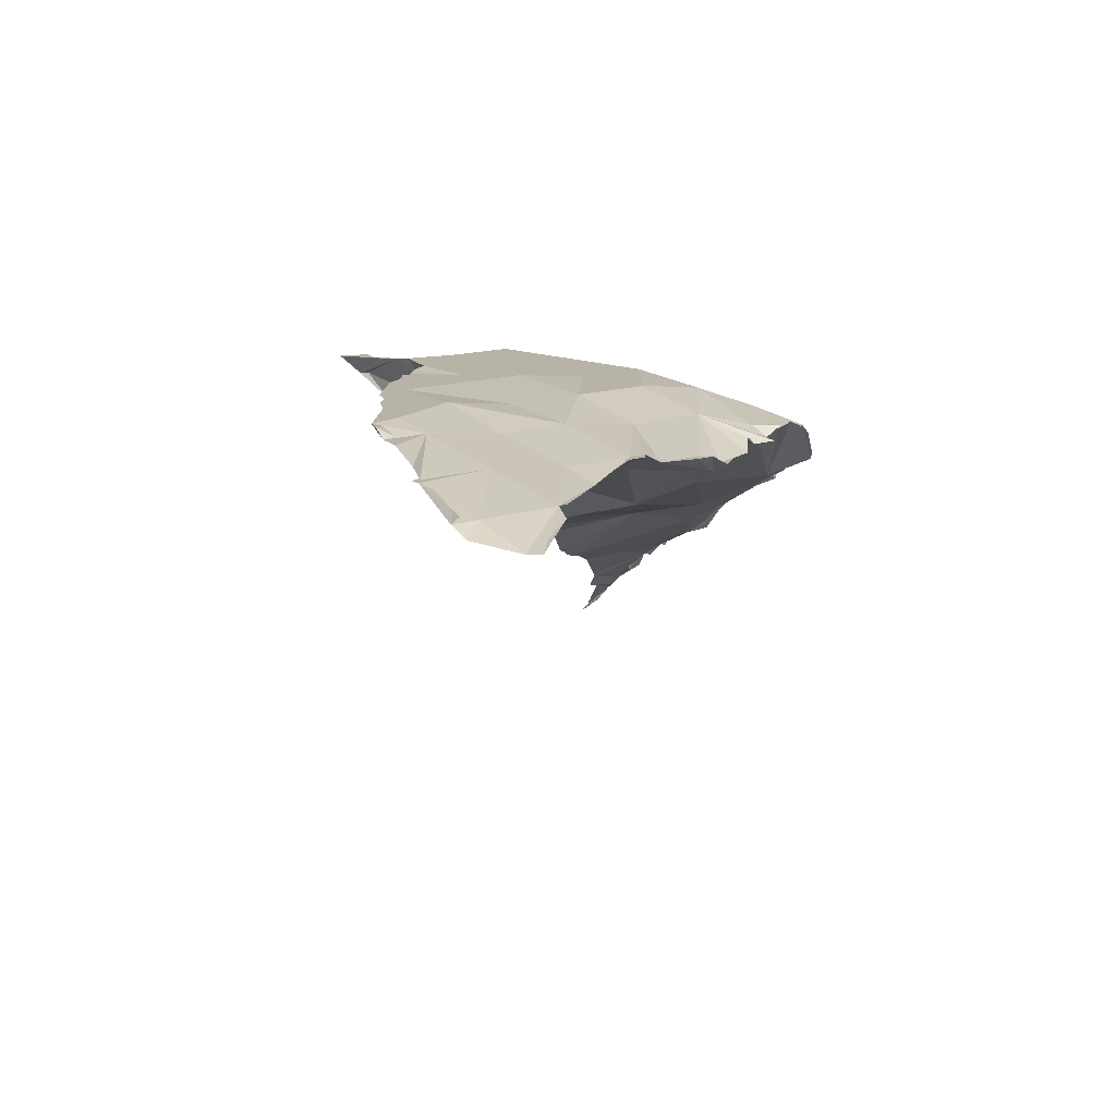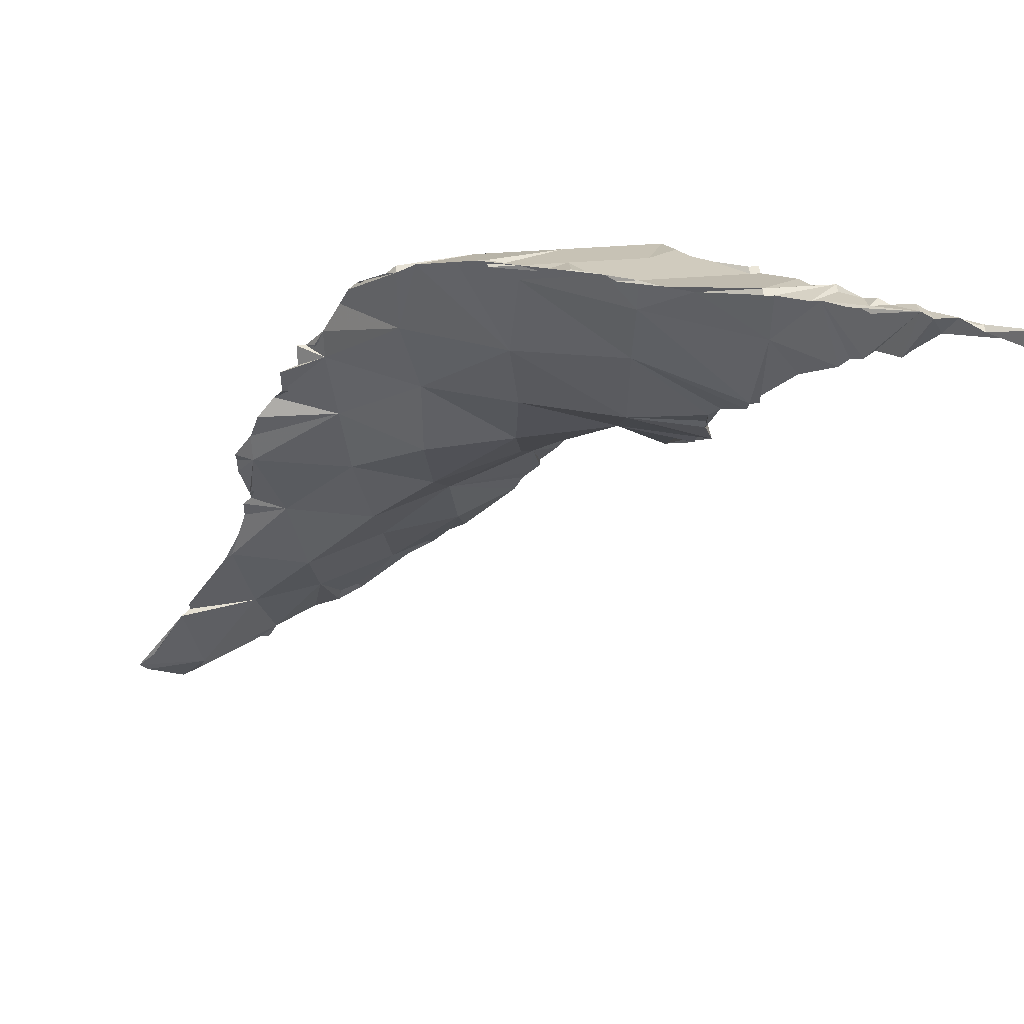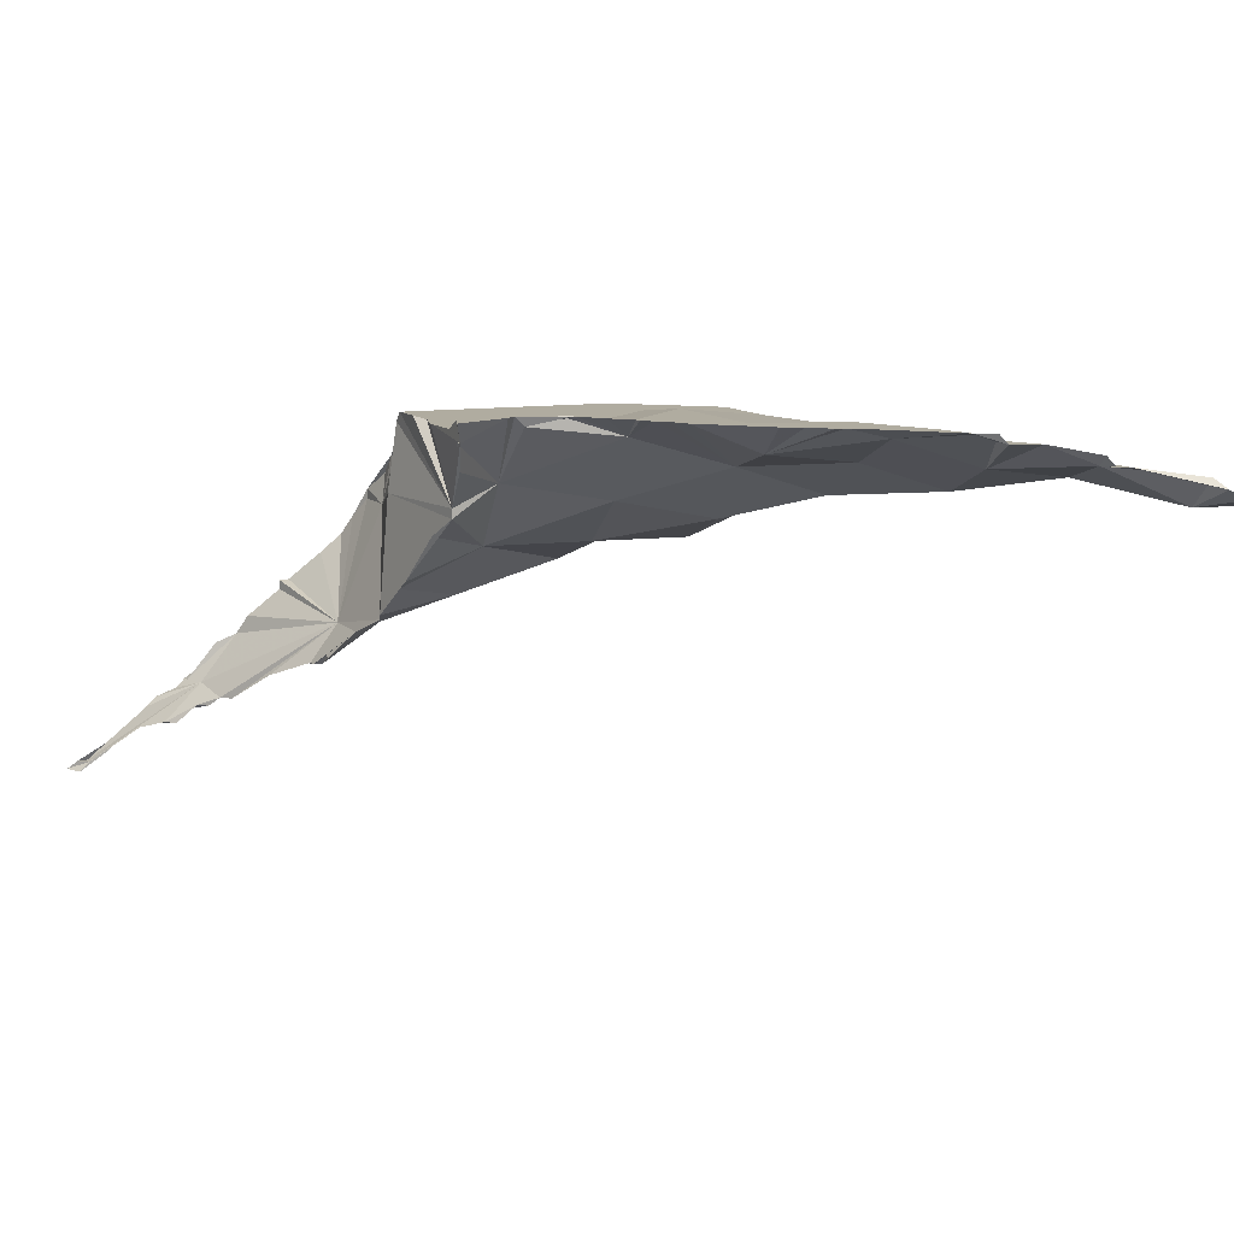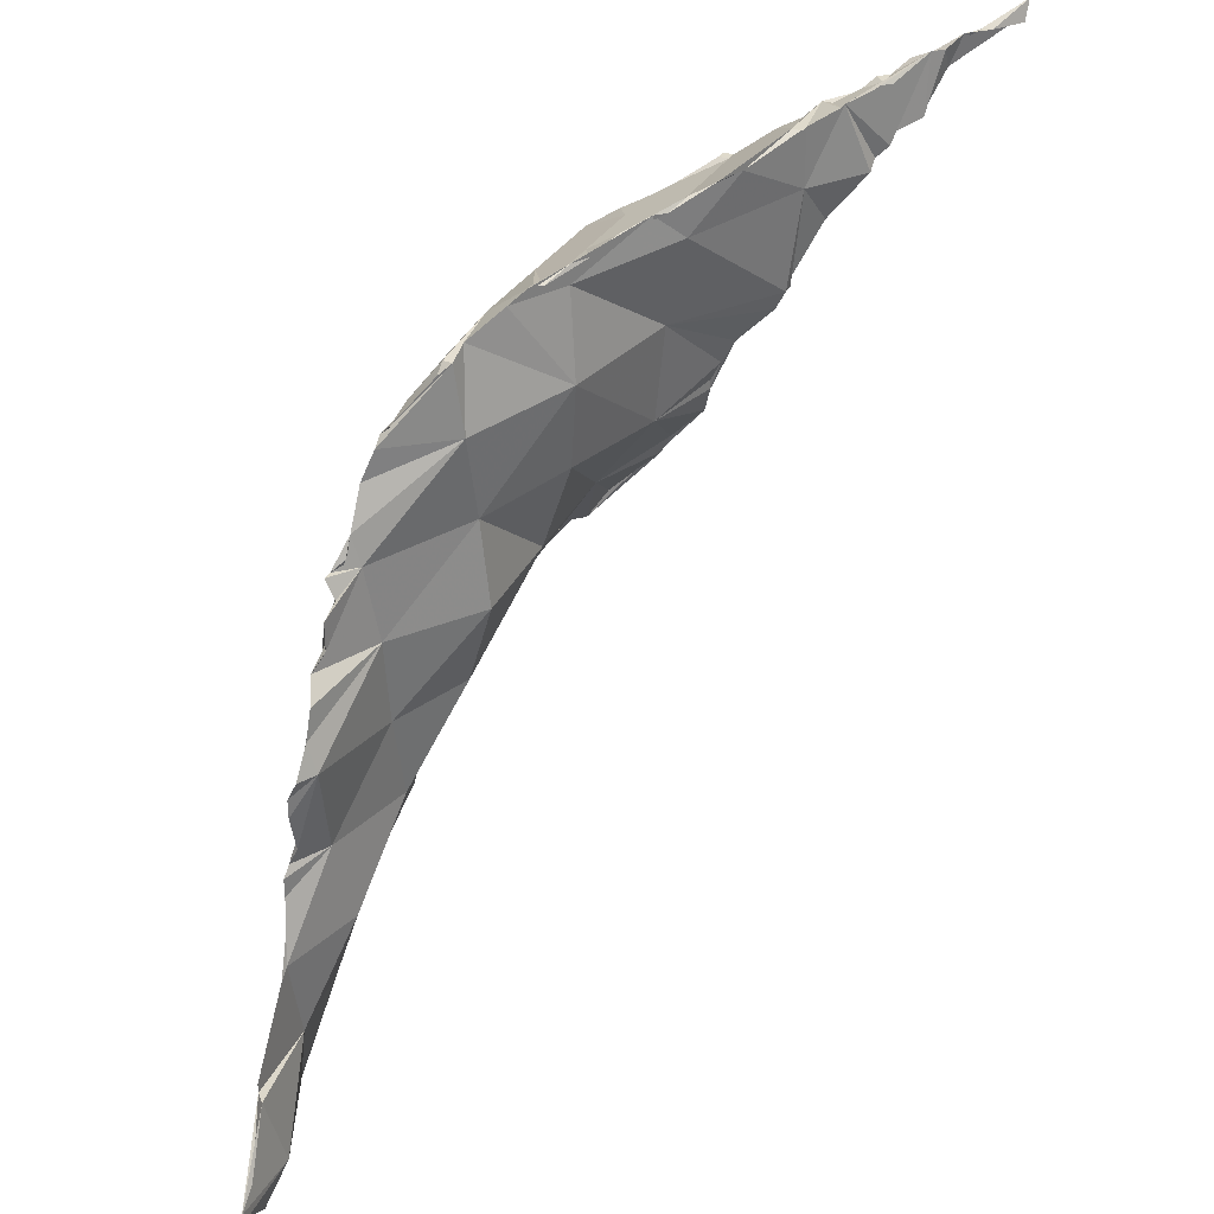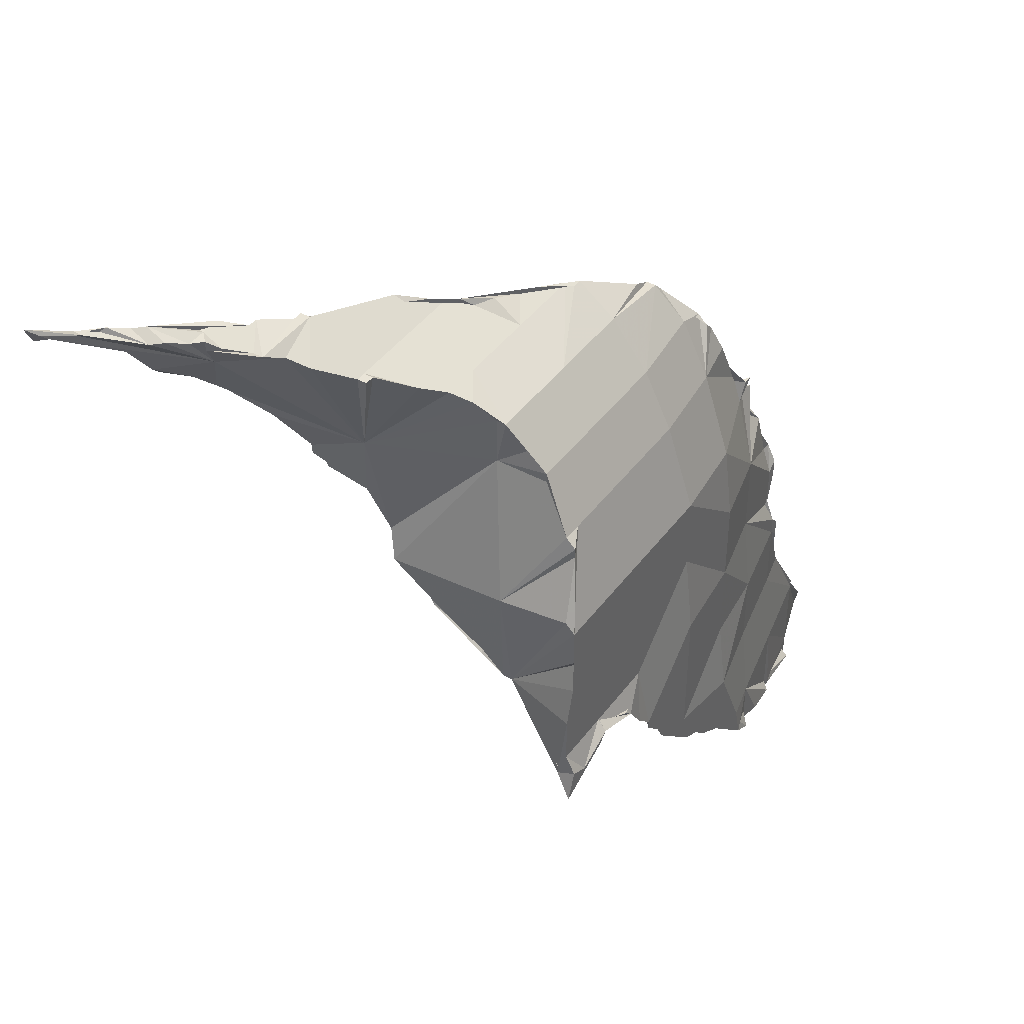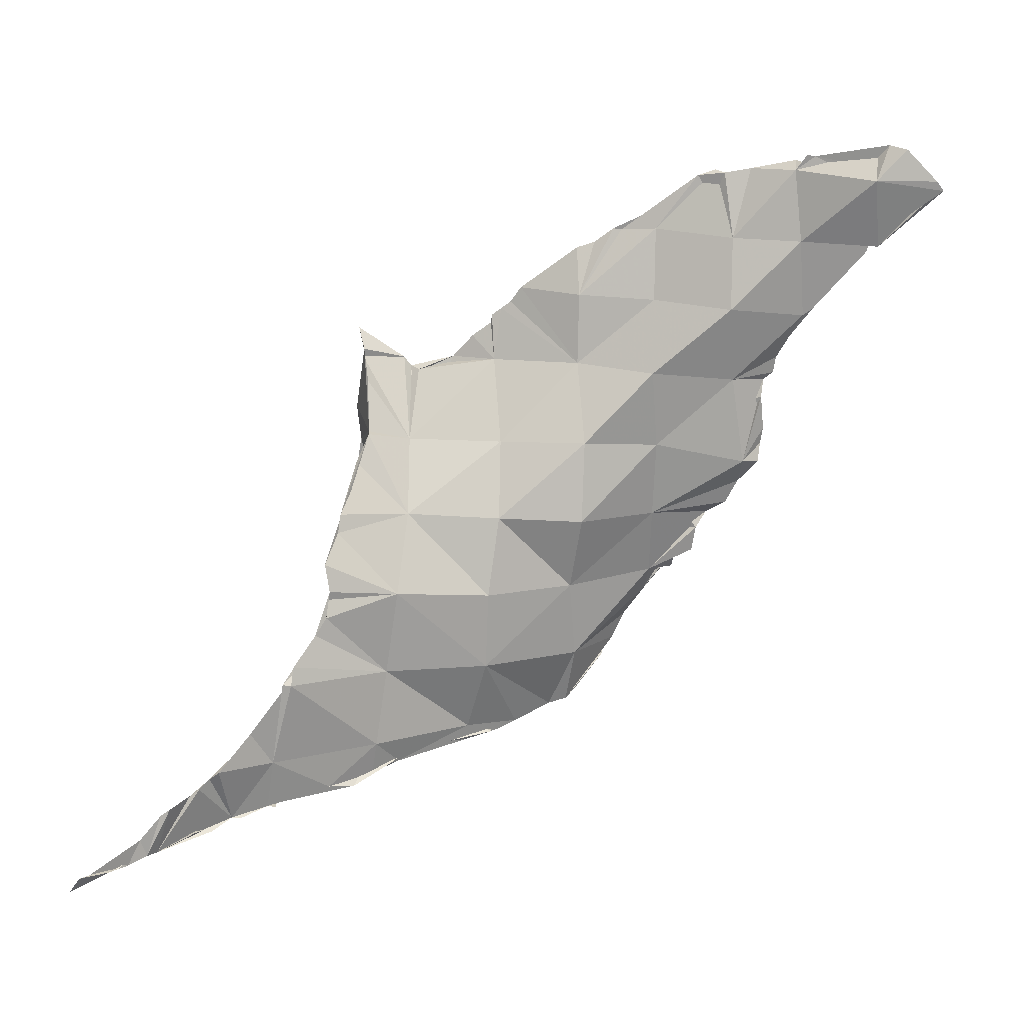
<metadata>
{"format":"obj","ext":"obj","renderer":"f3d","projection":"perspective","resolution":1024,"background":"white","views":[{"elev":12.6,"azim":-131.9,"up":"+Y"},{"elev":50.3,"azim":-4.6,"up":"+Z"},{"elev":10.0,"azim":156.9,"up":"+Y"},{"elev":32.5,"azim":-64.0,"up":"+Z"},{"elev":43.3,"azim":123.8,"up":"+Z"},{"elev":-67.1,"azim":171.6,"up":"+Y"}]}
</metadata>
<code>
o Mesh 0
v 0.044 0.31 0.135
v 0.044 0.31 0.136
v 0.045 0.31 0.136
v 0.046 0.309 0.137
v 0.045 0.309 0.135
v 0.04 0.313 0.135
v 0.038 0.314 0.134
v 0.039 0.314 0.132
v 0.033 0.319 0.129
v 0.037 0.317 0.133
v 0.038 0.316 0.133
v 0.042 0.312 0.135
v 0.037 0.315 0.129
v 0.042 0.311 0.135
v 0.041 0.312 0.135
v 0.037 0.315 0.134
v 0.036 0.315 0.128
v 0.034 0.319 0.131
v 0.034 0.319 0.132
v 0.035 0.318 0.132
v 0.033 0.318 0.132
v 0.033 0.317 0.132
v 0.032 0.318 0.132
v 0.031 0.318 0.132
v 0.029 0.32 0.131
v 0.033 0.317 0.126
v 0.034 0.317 0.127
v 0.029 0.324 0.129
v 0.031 0.323 0.13
v 0.031 0.322 0.13
v 0.033 0.32 0.131
v 0.028 0.32 0.131
v 0.025 0.322 0.13
v 0.025 0.322 0.124
v 0.031 0.318 0.124
v 0.032 0.318 0.125
v 0.022 0.327 0.115
v 0.025 0.329 0.126
v 0.028 0.326 0.128
v 0.024 0.323 0.13
v 0.024 0.322 0.13
v 0.018 0.325 0.128
v 0.028 0.321 0.12
v 0.025 0.323 0.115
v 0.019 0.335 0.123
v 0.021 0.333 0.124
v 0.024 0.33 0.126
v 0.025 0.33 0.126
v 0.024 0.329 0.126
v 0.015 0.329 0.126
v 0.015 0.326 0.128
v 0.013 0.328 0.127
v 0.013 0.328 0.123
v 0.024 0.323 0.114
v 0.025 0.323 0.114
v 0.022 0.327 0.109
v 0.024 0.324 0.113
v 0.024 0.324 0.112
v 0.017 0.339 0.115
v 0.017 0.339 0.12
v 0.018 0.337 0.122
v 0.015 0.335 0.123
v 0.011 0.329 0.126
v 0.01 0.33 0.126
v 0.013 0.33 0.114
v 0.021 0.328 0.107
v 0.021 0.329 0.104
v 0.021 0.329 0.105
v 0.016 0.342 0.117
v 0.017 0.34 0.12
v 0.015 0.34 0.12
v 0.009 0.331 0.125
v 0.007 0.332 0.125
v 0.004 0.333 0.124
v 0.002 0.334 0.124
v 0.002 0.334 0.122
v 0.013 0.331 0.104
v 0.021 0.333 0.098
v 0.022 0.33 0.101
v 0.021 0.342 0.101
v 0.016 0.344 0.114
v 0.016 0.344 0.115
v 0.015 0.344 0.115
v 0.007 0.335 0.123
v -0.001 0.335 0.123
v -0.001 0.336 0.123
v -0.002 0.336 0.123
v -0.004 0.337 0.122
v 0.001 0.333 0.113
v 0.013 0.337 0.096
v 0.021 0.334 0.096
v 0.019 0.341 0.088
v 0.02 0.339 0.091
v 0.017 0.348 0.108
v 0.017 0.347 0.109
v 0.015 0.347 0.109
v 0.007 0.344 0.115
v 0.007 0.34 0.12
v -0.002 0.34 0.12
v -0.006 0.338 0.121
v -0.008 0.339 0.12
v 0.002 0.334 0.104
v 0.014 0.344 0.089
v 0.019 0.342 0.088
v 0.019 0.35 0.095
v 0.02 0.35 0.096
v 0.02 0.35 0.1
v 0.02 0.349 0.101
v 0.017 0.348 0.107
v 0.007 0.347 0.109
v -0.01 0.34 0.119
v -0.01 0.339 0.119
v -0.01 0.338 0.112
v -0.008 0.338 0.103
v 0.002 0.337 0.095
v 0.003 0.342 0.087
v 0.02 0.346 0.083
v 0.021 0.35 0.088
v 0.02 0.35 0.092
v 0.015 0.35 0.092
v 0.015 0.35 0.1
v 0.007 0.35 0.1
v -0.002 0.344 0.115
v -0.011 0.34 0.118
v -0.014 0.343 0.114
v -0.014 0.344 0.113
v -0.015 0.344 0.112
v 0.005 0.349 0.079
v 0.014 0.35 0.082
v 0.015 0.351 0.082
v 0.016 0.351 0.081
v 0.021 0.349 0.081
v 0.021 0.349 0.08
v 0.021 0.351 0.081
v 0.021 0.35 0.083
v 0.021 0.35 0.086
v -0.002 0.347 0.109
v -0.011 0.343 0.115
v -0.011 0.346 0.109
v -0.016 0.345 0.109
v -0.018 0.345 0.105
v -0.018 0.344 0.102
v -0.008 0.337 0.094
v -0.007 0.34 0.085
v 0.011 0.351 0.081
v -0.005 0.346 0.077
v 0.01 0.351 0.08
v 0.007 0.35 0.083
v 0.015 0.35 0.083
v 0.019 0.351 0.08
v 0.022 0.351 0.078
v 0.007 0.35 0.092
v -0.002 0.35 0.1
v -0.019 0.346 0.1
v -0.019 0.345 0.103
v -0.02 0.346 0.102
v -0.017 0.343 0.094
v 0.008 0.351 0.077
v 0.004 0.351 0.072
v 0.005 0.351 0.073
v 0.007 0.351 0.076
v -0.011 0.349 0.1
v -0.021 0.346 0.102
v -0.021 0.345 0.1
v -0.023 0.345 0.099
v -0.023 0.345 0.096
v -0.024 0.346 0.094
v -0.016 0.343 0.085
v -0.014 0.343 0.076
v 0.006 0.351 0.074
v 0.006 0.351 0.075
v -0.004 0.348 0.069
v 0 0.351 0.067
v -0.002 0.351 0.068
v 0.003 0.351 0.07
v -0.002 0.351 0.074
v -0.002 0.351 0.083
v -0.002 0.35 0.092
v -0.011 0.35 0.092
v -0.019 0.348 0.092
v -0.026 0.345 0.092
v -0.027 0.345 0.089
v -0.027 0.344 0.086
v -0.013 0.347 0.068
v -0.003 0.351 0.064
v -0.002 0.351 0.065
v -0.011 0.35 0.074
v -0.028 0.346 0.083
v -0.028 0.345 0.086
v -0.029 0.345 0.086
v -0.024 0.345 0.076
v -0.022 0.344 0.067
v -0.012 0.35 0.06
v -0.008 0.351 0.061
v -0.007 0.351 0.061
v -0.005 0.351 0.063
v -0.009 0.351 0.063
v -0.011 0.351 0.066
v -0.011 0.35 0.083
v -0.019 0.348 0.083
v -0.029 0.346 0.084
v -0.029 0.346 0.083
v -0.029 0.346 0.082
v -0.028 0.346 0.078
v -0.028 0.347 0.076
v -0.021 0.347 0.059
v -0.011 0.351 0.058
v -0.01 0.351 0.059
v -0.019 0.349 0.074
v -0.028 0.347 0.074
v -0.029 0.347 0.075
v -0.029 0.347 0.074
v -0.029 0.347 0.073
v -0.031 0.346 0.067
v -0.029 0.346 0.058
v -0.019 0.35 0.052
v -0.018 0.351 0.052
v -0.016 0.351 0.053
v -0.015 0.351 0.054
v -0.012 0.351 0.057
v -0.015 0.351 0.057
v -0.019 0.349 0.066
v -0.028 0.347 0.066
v -0.032 0.346 0.066
v -0.027 0.348 0.05
v -0.022 0.35 0.051
v -0.019 0.35 0.057
v -0.037 0.346 0.057
v -0.037 0.346 0.058
v -0.036 0.344 0.049
v -0.027 0.349 0.049
v -0.028 0.348 0.049
v -0.028 0.348 0.057
v -0.038 0.345 0.057
v -0.036 0.347 0.046
v -0.029 0.348 0.048
v -0.028 0.348 0.048
v -0.037 0.346 0.048
v -0.042 0.344 0.051
v -0.044 0.344 0.049
v -0.039 0.345 0.045
v -0.037 0.346 0.045
v -0.043 0.344 0.048
f 1 2 3 4 5
f 6 7 8 1 5
f 9 10 11 12 2 1 8 13
f 3 2 12
f 4 3 12 14
f 5 4 14 15 6
f 11 16 7 6 15 12
f 7 16 17 13 8
f 13 17 27 9
f 9 18 19 20 10
f 16 11 10 20 21 22
f 14 12 15
f 16 22 23 24 25 26 27 17
f 18 9 28 29 30 31
f 19 21 20
f 22 21 23
f 23 21 24
f 30 32 25 24 21 31
f 25 32 33 34 35 36 26
f 27 26 36 9
f 31 21 19 18
f 37 38 39 28 9
f 40 29 28 39
f 29 40 41 33 32 30
f 33 41 40 42 34
f 43 35 34
f 37 9 36 35 43 44
f 37 45 46 47 48 38
f 49 38 48
f 39 38 49 40
f 40 50 51 42
f 42 51 52 53 34
f 34 54 55 44 43
f 56 37 44 55 57 58
f 37 59 60 61 45
f 50 46 45 62
f 46 50 49 47
f 47 49 48
f 40 49 50
f 52 63 64 53
f 53 54 34
f 57 55 54
f 65 66 56 58 54
f 67 59 37 56 66 68
f 58 57 54
f 59 69 70 60
f 70 71 62 61 60
f 61 62 45
f 63 50 62 72 64
f 63 52 51 50
f 64 72 73 74 75 76 53
f 53 65 54
f 77 68 66 65
f 77 78 79 67 68
f 79 80 59 67
f 59 81 82 69
f 82 83 71 70 69
f 71 84 62
f 72 62 84 73
f 73 84 74
f 74 84 85 75
f 75 85 86 87 88 76
f 76 65 53
f 89 77 65
f 78 77 90 91
f 92 80 79 78 91 93
f 80 94 95 81 59
f 95 96 83 82 81
f 71 83 97
f 71 98 84
f 85 84 98 86
f 86 98 99 87
f 99 100 88 87
f 88 100 101 89 76
f 76 89 65
f 89 102 77
f 102 90 77
f 93 91 90
f 90 103 92 93
f 104 105 106 107 108 80 92
f 80 108 109 94
f 96 95 94 109
f 83 96 110
f 71 97 98
f 83 110 97
f 99 111 112 101 100
f 101 112 113 89
f 89 114 102
f 102 115 90
f 90 116 103
f 103 117 104 92
f 104 118 119 105
f 119 120 121 106 105
f 106 121 107
f 107 121 96 109 108
f 96 122 110
f 98 97 123
f 110 123 97
f 98 123 99
f 99 123 111
f 112 111 124 125 126 127 113
f 89 113 114
f 114 115 102
f 90 115 116
f 103 116 128
f 103 129 130 131 132 117
f 133 134 135 136 118 104 117 132
f 120 119 118 136
f 120 122 121
f 96 121 122
f 122 137 110
f 110 137 123
f 111 123 138 124
f 124 138 125
f 125 138 139 126
f 139 140 127 126
f 113 127 140 141 142
f 113 142 114
f 114 143 115
f 115 144 116
f 128 145 129 103
f 116 146 128
f 147 148 149 130 129 145
f 130 149 150 131
f 131 150 151 133 132
f 151 134 133
f 150 149 135 134 151
f 149 120 136 135
f 120 152 122
f 122 153 137
f 123 137 139
f 139 154 155 141 140
f 141 155 156 142
f 114 142 157
f 114 157 143
f 115 143 144
f 116 144 146
f 128 158 147 145
f 146 159 160 128
f 148 147 158 161
f 149 148 152
f 149 152 120
f 152 153 122
f 137 153 162
f 123 139 138
f 137 162 139
f 139 162 154
f 154 163 156 155
f 142 156 163 164 165
f 142 165 166 167 157
f 143 157 168
f 143 168 144
f 144 169 146
f 128 160 170 171 161 158
f 146 172 175 159
f 173 174 159 175
f 159 174 176 170 160
f 148 161 171 177
f 148 178 152
f 152 178 153
f 153 179 162
f 162 180 154
f 163 154 164
f 180 166 165 164 154
f 180 181 167 166
f 157 167 181 182 183
f 157 183 168
f 144 168 169
f 146 169 184
f 170 176 177 171
f 146 184 172
f 185 186 173 175 172
f 186 174 173
f 174 187 176
f 148 177 178
f 153 178 179
f 162 179 180
f 180 188 189 182 181
f 182 189 190 183
f 168 183 191
f 168 191 169
f 169 192 184
f 172 184 193
f 172 193 194 195 196 185
f 174 186 185 196 197
f 174 198 187
f 177 176 187
f 178 177 199
f 178 199 179
f 179 200 180
f 180 200 188
f 188 201 190 189
f 183 190 201 202 203
f 183 203 204 205 191
f 169 191 192
f 184 192 206
f 184 206 193
f 193 207 208 194
f 208 197 195 194
f 195 197 196
f 174 197 198
f 198 209 187
f 177 187 199
f 179 199 200
f 200 210 205 204 188
f 201 188 202
f 204 203 202 188
f 191 205 211 212 213 214
f 191 214 192
f 192 215 206
f 206 216 217 193
f 193 217 218 219 220 207
f 197 208 207 220 221
f 197 221 198
f 198 222 209
f 199 187 209
f 199 209 200
f 200 209 210
f 210 211 205
f 211 210 212
f 212 210 213
f 210 223 224 214 213
f 214 215 192
f 206 215 225
f 206 225 226 216
f 216 227 218 217
f 218 227 221 219
f 219 221 220
f 221 222 198
f 209 222 223
f 209 223 210
f 224 223 228 229
f 214 224 229 215
f 215 230 225
f 231 226 225
f 227 216 226 231 232
f 221 227 222
f 222 233 223
f 223 233 228
f 215 229 228 234 230
f 225 230 235 236 237
f 225 237 232 231
f 233 227 232 237
f 222 227 233
f 233 238 228
f 234 239 240 230
f 230 241 242 235
f 242 238 236 235
f 233 237 236 238
f 228 238 243 240 239
f 234 228 239
f 230 240 243 241
f 238 242 241
f 243 238 241

</code>
